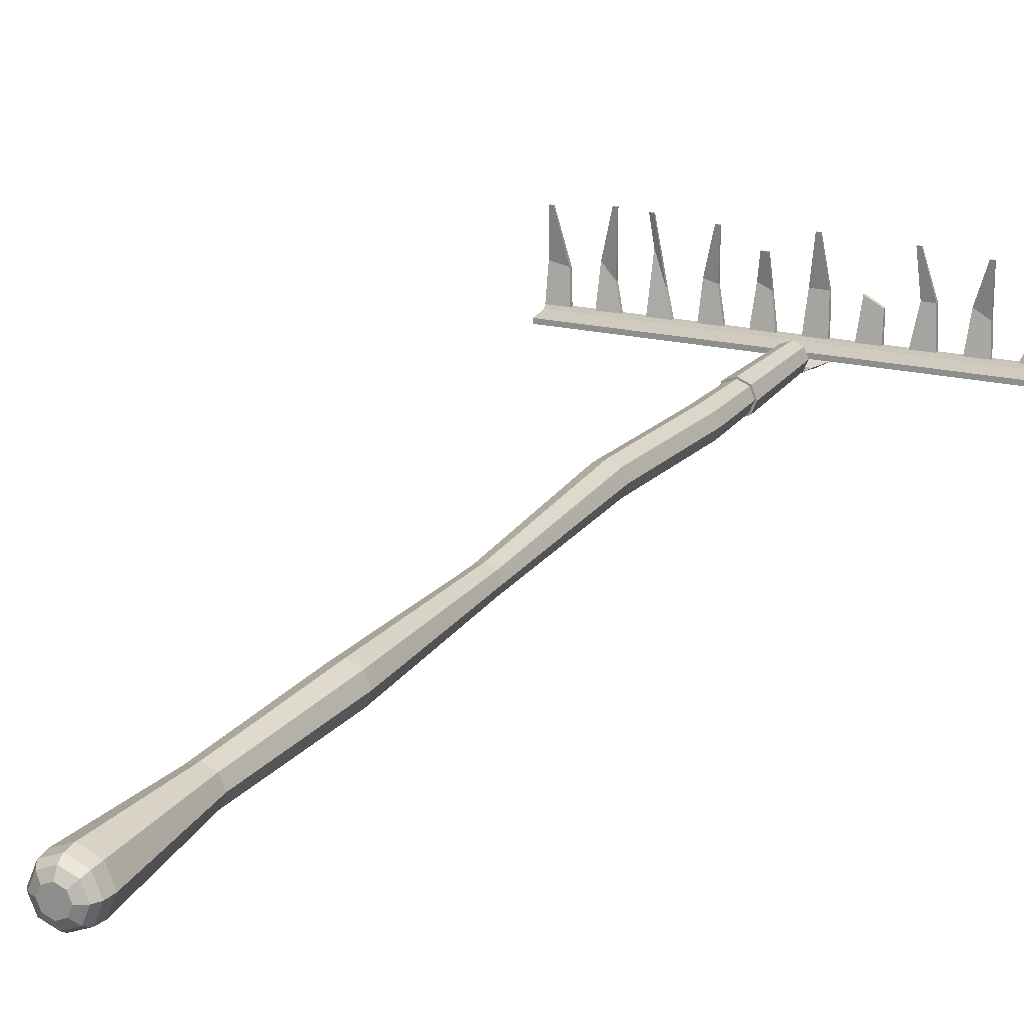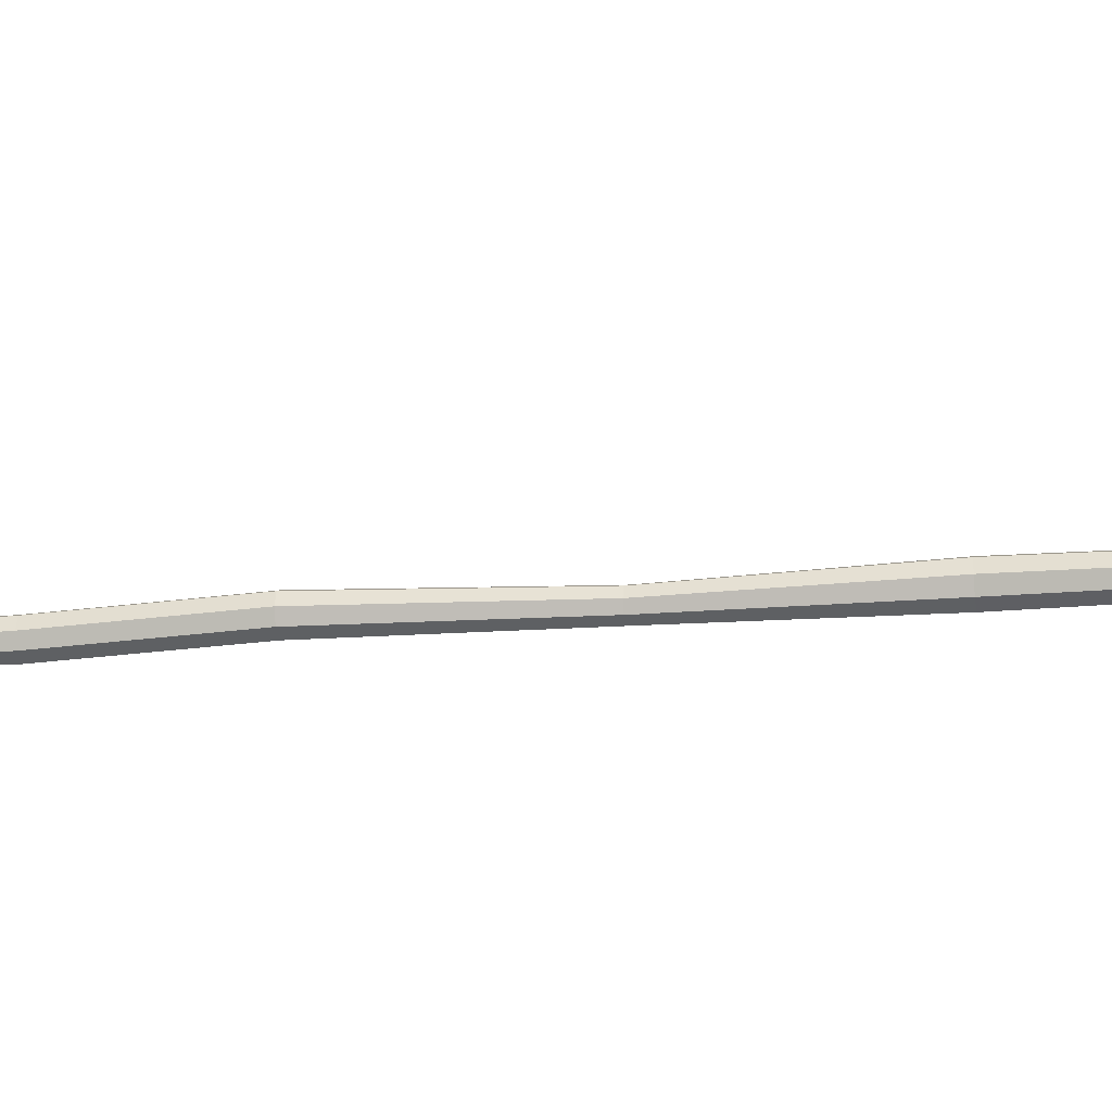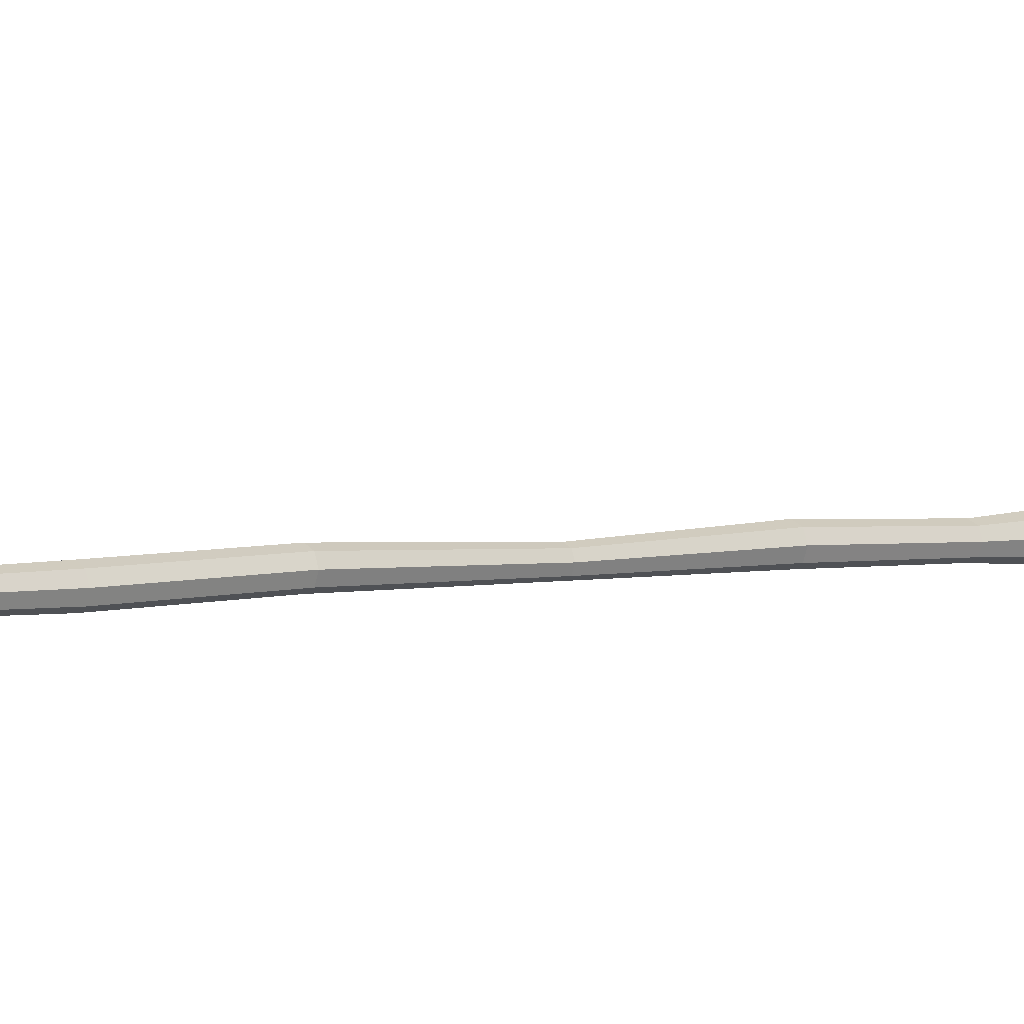
<metadata>
{"format":"obj","ext":"obj","renderer":"f3d","projection":"perspective","resolution":1024,"background":"white","views":[{"elev":18.9,"azim":24.8,"up":"+Z"},{"elev":-20.3,"azim":-80.5,"up":"+Z"},{"elev":3.0,"azim":-127.7,"up":"+Z"}]}
</metadata>
<code>
o Cylinder.001
v 0 7.288 -0.1321
v -0 8.159 -0.1107
v 0.08793 7.288 -0.0957
v 0.07277 8.159 -0.08054
v 0.1243 7.288 -0.007771
v 0.1029 8.159 -0.007771
v 0.08793 7.288 0.08015
v 0.07277 8.159 0.06499
v -0 7.288 0.1166
v -0 8.159 0.09514
v -0.08793 7.288 0.08015
v -0.07277 8.159 0.06499
v -0.1243 7.288 -0.007771
v -0.1029 8.159 -0.007771
v -0.08793 7.288 -0.0957
v -0.07277 8.159 -0.08054
f 1 2 4 3
f 3 4 6 5
f 5 6 8 7
f 7 8 10 9
f 9 10 12 11
f 11 12 14 13
f 4 2 16 14 12 10 8 6
f 13 14 16 15
f 15 16 2 1
f 1 3 5 7 9 11 13 15
o Cube_Cube.001
v -1.728 8.555 -0.0584
v -1.728 8.57 -0.03041
v -1.728 8.359 -0.06714
v -1.728 8.359 -0.03041
v 1.728 8.555 -0.0584
v 1.728 8.57 -0.03041
v 1.728 8.359 -0.06714
v 1.728 8.359 -0.03041
v -1.728 8.5 -0.08305
v -1.728 8.521 -0.01497
v 1.728 8.5 -0.08305
v 1.728 8.521 -0.01497
v -1.728 8.572 0.009379
v 1.728 8.572 0.009379
v -1.728 8.538 0.009379
v 1.728 8.538 0.009379
v 1.563 8.359 -0.06714
v 1.399 8.359 -0.06714
v 1.234 8.359 -0.06714
v 1.07 8.359 -0.06714
v 0.9051 8.359 -0.06714
v 0.7405 8.359 -0.06714
v 0.5759 8.359 -0.06714
v 0.4114 8.359 -0.06714
v 0.2468 8.359 -0.06714
v 0.1605 8.359 -0.06714
v -0.1605 8.359 -0.06714
v -0.2468 8.359 -0.06714
v -0.4114 8.359 -0.06714
v -0.5759 8.359 -0.06714
v -0.7405 8.359 -0.06714
v -0.9051 8.359 -0.06714
v -1.07 8.359 -0.06714
v -1.234 8.359 -0.06714
v -1.399 8.359 -0.06714
v -1.563 8.359 -0.06714
v -1.563 8.359 -0.03041
v -1.399 8.359 -0.03041
v -1.234 8.359 -0.03041
v -1.07 8.359 -0.03041
v -0.9051 8.359 -0.03041
v -0.7405 8.359 -0.03041
v -0.5759 8.359 -0.03041
v -0.4114 8.359 -0.03041
v -0.2468 8.359 -0.03041
v -0.08228 8.359 -0.03041
v 0.08228 8.359 -0.03041
v 0.2468 8.359 -0.03041
v 0.4114 8.359 -0.03041
v 0.5759 8.359 -0.03041
v 0.7405 8.359 -0.03041
v 0.9051 8.359 -0.03041
v 1.07 8.359 -0.03041
v 1.234 8.359 -0.03041
v 1.399 8.359 -0.03041
v 1.563 8.359 -0.03041
v -1.563 8.555 -0.0584
v -1.399 8.555 -0.0584
v -1.234 8.555 -0.0584
v -1.07 8.555 -0.0584
v -0.9051 8.555 -0.0584
v -0.7405 8.555 -0.0584
v -0.5759 8.555 -0.0584
v -0.4114 8.555 -0.0584
v -0.2468 8.555 -0.0584
v -0.08228 8.555 -0.0584
v 0.08228 8.555 -0.0584
v 0.2468 8.555 -0.0584
v 0.4114 8.555 -0.0584
v 0.5759 8.555 -0.0584
v 0.7405 8.555 -0.0584
v 0.9051 8.555 -0.0584
v 1.07 8.555 -0.0584
v 1.234 8.555 -0.0584
v 1.399 8.555 -0.0584
v 1.563 8.555 -0.0584
v 1.563 8.57 -0.03041
v 1.399 8.57 -0.03041
v 1.234 8.57 -0.03041
v 1.07 8.57 -0.03041
v 0.9051 8.57 -0.03041
v 0.7405 8.57 -0.03041
v 0.5759 8.57 -0.03041
v 0.4114 8.57 -0.03041
v 0.2468 8.57 -0.03041
v 0.08228 8.57 -0.03041
v -0.08228 8.57 -0.03041
v -0.2468 8.57 -0.03041
v -0.4114 8.57 -0.03041
v -0.5759 8.57 -0.03041
v -0.7405 8.57 -0.03041
v -0.9051 8.57 -0.03041
v -1.07 8.57 -0.03041
v -1.234 8.57 -0.03041
v -1.399 8.57 -0.03041
v -1.563 8.57 -0.03041
v -1.563 8.521 -0.01497
v -1.399 8.521 -0.01497
v -1.234 8.521 -0.01497
v -1.07 8.521 -0.01497
v -0.9051 8.521 -0.01497
v -0.7405 8.521 -0.01497
v -0.5759 8.521 -0.01497
v -0.4114 8.521 -0.01497
v -0.2468 8.521 -0.01497
v -0.08228 8.521 -0.01497
v 0.08228 8.521 -0.01497
v 0.2468 8.521 -0.01497
v 0.4114 8.521 -0.01497
v 0.5759 8.521 -0.01497
v 0.7405 8.521 -0.01497
v 0.9051 8.521 -0.01497
v 1.07 8.521 -0.01497
v 1.234 8.521 -0.01497
v 1.399 8.521 -0.01497
v 1.563 8.521 -0.01497
v 1.563 8.5 -0.08305
v 1.399 8.5 -0.08305
v 1.234 8.5 -0.08305
v 1.07 8.5 -0.08305
v 0.9051 8.5 -0.08305
v 0.7405 8.5 -0.08305
v 0.5759 8.5 -0.08305
v 0.4114 8.5 -0.08305
v 0.2468 8.5 -0.08305
v 0.08228 8.5 -0.09438
v -0.08228 8.5 -0.09438
v -0.2468 8.5 -0.08305
v -0.4114 8.5 -0.08305
v -0.5759 8.5 -0.08305
v -0.7405 8.5 -0.08305
v -0.9051 8.5 -0.08305
v -1.07 8.5 -0.08305
v -1.234 8.5 -0.08305
v -1.399 8.5 -0.08305
v -1.563 8.5 -0.08305
v 1.563 8.572 0.009379
v 1.399 8.572 0.009379
v 1.234 8.572 0.009379
v 1.07 8.572 0.009379
v 0.9051 8.572 0.009379
v 0.7405 8.572 0.009379
v 0.5759 8.572 0.009379
v 0.4114 8.572 0.009379
v 0.2468 8.572 0.009379
v 0.08228 8.572 0.009379
v -0.08228 8.572 0.009379
v -0.2468 8.572 0.009379
v -0.4114 8.572 0.009379
v -0.5759 8.572 0.009379
v -0.7405 8.572 0.009379
v -0.9051 8.572 0.009379
v -1.07 8.572 0.009379
v -1.234 8.572 0.009379
v -1.399 8.572 0.009379
v -1.563 8.572 0.009379
v -1.563 8.538 0.009379
v -1.399 8.538 0.009379
v -1.234 8.538 0.009379
v -1.07 8.538 0.009379
v -0.9051 8.538 0.009379
v -0.7405 8.538 0.009379
v -0.5759 8.538 0.009379
v -0.4114 8.538 0.009379
v -0.2468 8.538 0.009379
v -0.08228 8.538 0.009379
v 0.08228 8.538 0.009379
v 0.2468 8.538 0.009379
v 0.4114 8.538 0.009379
v 0.5759 8.538 0.009379
v 0.7405 8.538 0.009379
v 0.9051 8.538 0.009379
v 1.07 8.538 0.009379
v 1.234 8.538 0.009379
v 1.399 8.538 0.009379
v 1.563 8.538 0.009379
v 1.578 8.549 0.6189
v 1.578 8.561 0.6189
v -1.679 8.561 0.6236
v -1.712 8.561 0.6236
v -1.712 8.549 0.6236
v 1.545 8.549 0.6189
v 1.545 8.561 0.6189
v 1.333 8.561 0.6779
v 1.3 8.561 0.6779
v 1.069 8.561 0.5942
v 1.036 8.561 0.5942
v 0.6292 8.561 0.6279
v 0.5963 8.561 0.6279
v 0.01646 8.561 0.6417
v -0.01646 8.561 0.6417
v -0.3019 8.561 0.4917
v -0.3563 8.561 0.4917
v -0.6109 8.561 0.6203
v -0.6438 8.561 0.6203
v -1.03 8.561 0.647
v -1.063 8.561 0.647
v -1.264 8.561 0.6586
v -1.297 8.561 0.6586
v -1.679 8.549 0.6236
v -1.297 8.549 0.6586
v -1.264 8.549 0.6586
v -1.063 8.549 0.647
v -1.03 8.549 0.647
v -0.6438 8.549 0.6203
v -0.6109 8.549 0.6203
v -0.3563 8.549 0.4917
v -0.3019 8.549 0.4917
v -0.01646 8.549 0.6417
v 0.01646 8.549 0.6417
v 0.6221 8.587 0.2912
v 0.5963 8.549 0.6279
v 0.6292 8.549 0.6279
v 1.036 8.549 0.5942
v 1.069 8.549 0.5942
v 1.3 8.549 0.6779
v 1.333 8.549 0.6779
v 1.728 8.613 0.2912
v 1.596 8.613 0.2219
v 1.728 8.587 0.2912
v 1.596 8.587 0.2219
v 1.331 8.587 0.2104
v 1.423 8.587 0.1972
v 1.423 8.613 0.1972
v 1.331 8.613 0.2104
v 1.05 8.613 0.2252
v 0.9347 8.613 0.2912
v 0.9347 8.587 0.2912
v 1.05 8.587 0.2252
v 0.7174 8.587 0.2912
v 0.7174 8.613 0.2912
v 0.6221 8.613 0.2912
v 0.6221 8.587 0.2912
v 0.4012 8.587 0.2215
v 0.4012 8.613 0.2215
v 0.2732 8.613 0.2912
v 0.2732 8.587 0.2912
v 0.06491 8.59 0.2912
v 0.06491 8.61 0.2912
v -0.06491 8.61 0.2912
v -0.06491 8.59 0.2912
v -0.2923 8.613 0.2496
v -0.3881 8.613 0.2912
v -0.3881 8.587 0.2912
v -0.2923 8.587 0.2496
v -0.7286 8.587 0.2753
v -0.6333 8.587 0.2496
v -0.6333 8.613 0.2496
v -0.7286 8.613 0.2753
v -0.9644 8.613 0.1903
v -1.042 8.613 0.4218
v -0.9644 8.587 0.1903
v -1.042 8.587 0.4218
v -1.385 8.613 0.3051
v -1.385 8.587 0.3051
v -1.288 8.613 0.1923
v -1.288 8.587 0.1923
v -1.589 8.587 0.2437
v -1.589 8.613 0.2437
v -1.728 8.587 0.2714
v -1.728 8.613 0.2714
v 1.728 8.572 0.009379
v 1.728 8.613 0.2912
v 0.08228 8.359 -0.1131
v -0.08228 8.359 -0.1131
v 0.0629 8.078 -0.08028
v -0.0629 8.078 -0.08028
v 0.0629 8.078 -0.08471
v -0.0629 8.078 -0.08471
v 0 8.359 -0.06714
v -0 8.359 -0.03041
v -0 8.555 -0.0584
v 0 8.57 -0.03041
v -0 8.521 -0.01497
v 0 8.5 -0.09438
v 0 8.572 0.009379
v -0 8.538 0.009379
v 0 8.561 0.6417
v -0 8.549 0.6417
v 0 8.61 0.2912
v -0 8.59 0.2912
v 0 8.359 -0.1131
v 0 8.078 -0.08028
v 0 8.078 -0.1123
v -0.08393 8.272 -0.09171
v -0.05688 8.272 -0.1096
v 0.08393 8.272 -0.09171
v 0.05688 8.272 -0.1096
v 0 8.272 -0.1235
v 0 8.272 -0.09171
f 25 26 20 19
f 33 72 24 23
f 27 28 22 21
f 73 112 18 17
f 133 27 21 92
f 93 22 30 153
f 53 20 26 113
f 33 23 27 133
f 23 24 28 27
f 17 18 26 25
f 113 26 31 173
f 22 28 32 278
f 26 18 29 31
f 28 132 192 32
f 132 131 191 192
f 131 130 190 191
f 130 129 189 190
f 129 128 188 189
f 128 127 187 188
f 127 126 186 187
f 126 125 185 186
f 125 124 184 185
f 124 123 183 184
f 290 122 182 293
f 122 121 181 182
f 121 120 180 181
f 120 119 179 180
f 119 118 178 179
f 118 117 177 178
f 117 116 176 177
f 116 115 175 176
f 115 114 174 175
f 114 113 173 174
f 265 264 210 211
f 192 191 154 153
f 235 279 194 199
f 190 189 156 155
f 188 187 158 157
f 263 262 221 222
f 186 185 160 159
f 249 248 205 228
f 184 183 162 161
f 259 258 208 209
f 182 181 164 163
f 275 274 216 195
f 180 179 166 165
f 247 246 229 204
f 178 177 168 167
f 239 238 232 233
f 176 175 170 169
f 271 270 215 217
f 174 173 172 171
f 19 52 152 25
f 52 51 151 152
f 51 50 150 151
f 50 49 149 150
f 49 48 148 149
f 48 47 147 148
f 47 46 146 147
f 46 45 145 146
f 45 44 144 145
f 44 43 143 144
f 42 142 280
f 42 41 141 142
f 41 40 140 141
f 40 39 139 140
f 39 38 138 139
f 38 37 137 138
f 37 36 136 137
f 36 35 135 136
f 35 34 134 135
f 34 33 133 134
f 24 72 132 28
f 72 71 131 132
f 71 70 130 131
f 70 69 129 130
f 69 68 128 129
f 68 67 127 128
f 67 66 126 127
f 66 65 125 126
f 65 64 124 125
f 64 63 123 124
f 287 62 122 290
f 62 61 121 122
f 61 60 120 121
f 60 59 119 120
f 59 58 118 119
f 58 57 117 118
f 57 56 116 117
f 56 55 115 116
f 55 54 114 115
f 54 53 113 114
f 18 112 172 29
f 112 111 171 172
f 111 110 170 171
f 110 109 169 170
f 109 108 168 169
f 108 107 167 168
f 107 106 166 167
f 106 105 165 166
f 105 104 164 165
f 104 103 163 164
f 289 102 162 292
f 102 101 161 162
f 101 100 160 161
f 100 99 159 160
f 99 98 158 159
f 98 97 157 158
f 97 96 156 157
f 96 95 155 156
f 95 94 154 155
f 94 93 153 154
f 25 152 73 17
f 152 151 74 73
f 151 150 75 74
f 150 149 76 75
f 149 148 77 76
f 148 147 78 77
f 147 146 79 78
f 146 145 80 79
f 145 144 81 80
f 144 143 82 81
f 291 142 83 288
f 142 141 84 83
f 141 140 85 84
f 140 139 86 85
f 139 138 87 86
f 138 137 88 87
f 137 136 89 88
f 136 135 90 89
f 135 134 91 90
f 134 133 92 91
f 21 22 93 92
f 92 93 94 91
f 91 94 95 90
f 90 95 96 89
f 89 96 97 88
f 88 97 98 87
f 87 98 99 86
f 86 99 100 85
f 85 100 101 84
f 84 101 102 83
f 288 289 103 82
f 82 103 104 81
f 81 104 105 80
f 80 105 106 79
f 79 106 107 78
f 78 107 108 77
f 77 108 109 76
f 76 109 110 75
f 75 110 111 74
f 74 111 112 73
f 19 20 53 52
f 52 53 54 51
f 51 54 55 50
f 50 55 56 49
f 49 56 57 48
f 48 57 58 47
f 47 58 59 46
f 46 59 60 45
f 45 60 61 44
f 44 61 62 43
f 286 287 63 42
f 42 63 64 41
f 41 64 65 40
f 40 65 66 39
f 39 66 67 38
f 38 67 68 37
f 37 68 69 36
f 36 69 70 35
f 35 70 71 34
f 34 71 72 33
f 216 197 196 195
f 193 198 199 194
f 233 232 201 200
f 231 230 203 202
f 229 228 205 204
f 295 225 207 294
f 224 223 209 208
f 222 221 211 210
f 220 219 213 212
f 218 217 215 214
f 261 260 223 224
f 255 254 226 206
f 241 240 200 201
f 267 266 212 213
f 257 256 207 225
f 297 257 225 295
f 258 261 224 208
f 243 242 202 203
f 270 272 214 215
f 260 259 209 223
f 251 250 253 252
f 264 263 222 210
f 248 247 204 205
f 234 236 193 194
f 237 235 199 198
f 274 276 197 216
f 262 265 211 221
f 277 275 195 196
f 246 227 228 229
f 240 239 233 200
f 266 268 220 212
f 276 277 196 197
f 238 241 201 232
f 273 271 217 218
f 269 267 213 219
f 236 237 198 193
f 245 244 230 231
f 242 245 231 202
f 272 273 218 214
f 296 255 206 294
f 244 243 203 230
f 268 269 219 220
f 32 192 237 236
f 192 153 235 237
f 278 32 236 234
f 153 30 279 235
f 190 155 241 238
f 154 191 239 240
f 155 154 240 241
f 191 190 238 239
f 188 157 243 244
f 156 189 245 242
f 189 188 244 245
f 157 156 242 243
f 187 186 227 246
f 159 158 247 248
f 158 187 246 247
f 186 159 248 249
f 161 160 251 252
f 185 184 253 250
f 160 185 250 251
f 184 161 252 253
f 292 162 255 296
f 293 182 257 297
f 182 163 256 257
f 162 183 254 255
f 180 165 259 260
f 164 181 261 258
f 181 180 260 261
f 165 164 258 259
f 178 167 265 262
f 166 179 263 264
f 179 178 262 263
f 167 166 264 265
f 177 176 269 268
f 176 169 267 269
f 168 177 268 266
f 169 168 266 267
f 170 175 273 272
f 175 174 271 273
f 171 170 272 270
f 174 171 270 271
f 31 29 277 276
f 29 172 275 277
f 173 31 276 274
f 172 173 274 275
f 298 280 142 291
f 302 301 283 285
f 143 43 281
f 299 282 284 300
f 306 303 282 299
f 303 304 284 282
f 305 302 285 300
f 304 305 300 284
f 301 306 299 283
f 283 299 300 285
f 281 298 291 143
f 183 293 297 254
f 163 292 296 256
f 256 296 294 207
f 254 297 295 226
f 226 295 294 206
f 43 62 287 286
f 83 102 289 288
f 143 291 288 82
f 103 289 292 163
f 63 287 290 123
f 123 290 293 183
f 43 286 306 301
f 280 298 305 304
f 298 281 302 305
f 42 280 304 303
f 286 42 303 306
f 281 43 301 302
o Cylinder
v -0 8.176 -0.1013
v 0.06611 8.176 -0.07388
v 0.09349 8.176 -0.007771
v 0.06611 8.176 0.05834
v -0 8.176 0.08572
v -0.06611 8.176 0.05834
v -0.09349 8.176 -0.007771
v -0.06611 8.176 -0.07388
v 0 1.241 -0.1272
v 0.08447 1.241 -0.09224
v 0.1195 1.241 -0.007771
v 0.08447 1.241 0.0767
v -0 1.241 0.1117
v -0.08447 1.241 0.0767
v -0.1195 1.241 -0.007771
v -0.08447 1.241 -0.09224
v 0.03304 0.02686 -0.09095
v 0.03031 0.2012 -0.1886
v 0.03267 0.06048 -0.1494
v 0.03167 0.1119 -0.1796
v 0.09186 0.02686 -0.06659
v 0.1582 0.2012 -0.1356
v 0.1328 0.06048 -0.1079
v 0.1532 0.1119 -0.1293
v 0.1162 0.02686 -0.007772
v 0.2112 0.2012 -0.007772
v 0.1743 0.06048 -0.007772
v 0.2035 0.1119 -0.007772
v 0.09186 0.02686 0.05105
v 0.1582 0.2012 0.1201
v 0.1328 0.06048 0.09237
v 0.1532 0.1119 0.1137
v 0.03304 0.02686 0.07541
v 0.03031 0.2012 0.1731
v 0.03267 0.06048 0.1339
v 0.03167 0.1119 0.164
v -0.02578 0.02686 0.05105
v -0.09756 0.2012 0.1201
v -0.06747 0.06048 0.09237
v -0.08982 0.1119 0.1137
v -0.05015 0.02686 -0.007772
v -0.1505 0.2012 -0.007772
v -0.109 0.06048 -0.007772
v -0.1401 0.1119 -0.007772
v -0.02578 0.02686 -0.06659
v -0.09756 0.2012 -0.1356
v -0.06747 0.06048 -0.1079
v -0.08982 0.1119 -0.1293
v 0 6.771 -0.1272
v 0.08447 6.771 -0.09224
v 0.1195 6.771 -0.007771
v 0.08447 6.771 0.0767
v -0 6.771 0.1117
v -0.08447 6.771 0.0767
v -0.1195 6.771 -0.007771
v -0.08447 6.771 -0.09224
v 0.04814 5.566 -0.0595
v 0.0681 4.006 -0.07587
v 0.1395 2.464 -0.07549
v 0.08313 5.566 0.02497
v 0.09631 4.006 -0.007771
v 0.1779 2.464 0.01704
v 0.04814 5.566 0.1094
v 0.0681 4.006 0.06033
v 0.1395 2.464 0.1096
v -0.03633 5.566 0.1444
v -0 4.006 0.08854
v 0.047 2.464 0.1479
v -0.1208 5.566 0.1094
v -0.0681 4.006 0.06033
v -0.04553 2.464 0.1096
v -0.1558 5.566 0.02497
v -0.09631 4.006 -0.007771
v -0.08385 2.464 0.01704
v -0.1208 5.566 -0.0595
v -0.0681 4.006 -0.07587
v -0.04553 2.464 -0.07549
v 0.047 2.464 -0.1138
v -0 4.006 -0.1041
v -0.03633 5.566 -0.09449
f 355 307 308 356
f 356 308 309 357
f 357 309 310 358
f 358 310 311 359
f 359 311 312 360
f 360 312 313 361
f 307 314 309 308
f 361 313 314 362
f 362 314 307 355
f 352 322 315 324
f 324 315 316 328
f 348 321 322 352
f 344 320 321 348
f 340 319 320 344
f 336 318 319 340
f 332 317 318 336
f 328 316 317 332
f 324 328 330 326
f 326 330 329 325
f 325 329 327 323
f 328 332 334 330
f 330 334 333 329
f 329 333 331 327
f 332 336 338 334
f 334 338 337 333
f 333 337 335 331
f 336 340 342 338
f 338 342 341 337
f 337 341 339 335
f 340 344 346 342
f 342 346 345 341
f 341 345 343 339
f 344 348 350 346
f 346 350 349 345
f 345 349 347 343
f 348 352 354 350
f 350 354 353 349
f 349 353 351 347
f 352 324 326 354
f 354 326 325 353
f 353 325 323 351
f 335 339 343 331
f 331 343 347 327
f 327 347 351 323
f 381 362 355 386
f 378 361 362 381
f 375 360 361 378
f 372 359 360 375
f 369 358 359 372
f 366 357 358 369
f 363 356 357 366
f 386 355 356 363
f 310 309 314 313
f 311 310 313 312
f 315 384 365 316
f 384 385 364 365
f 385 386 363 364
f 316 365 368 317
f 365 364 367 368
f 364 363 366 367
f 317 368 371 318
f 368 367 370 371
f 367 366 369 370
f 318 371 374 319
f 371 370 373 374
f 370 369 372 373
f 319 374 377 320
f 374 373 376 377
f 373 372 375 376
f 320 377 380 321
f 377 376 379 380
f 376 375 378 379
f 321 380 383 322
f 380 379 382 383
f 379 378 381 382
f 322 383 384 315
f 383 382 385 384
f 382 381 386 385

</code>
